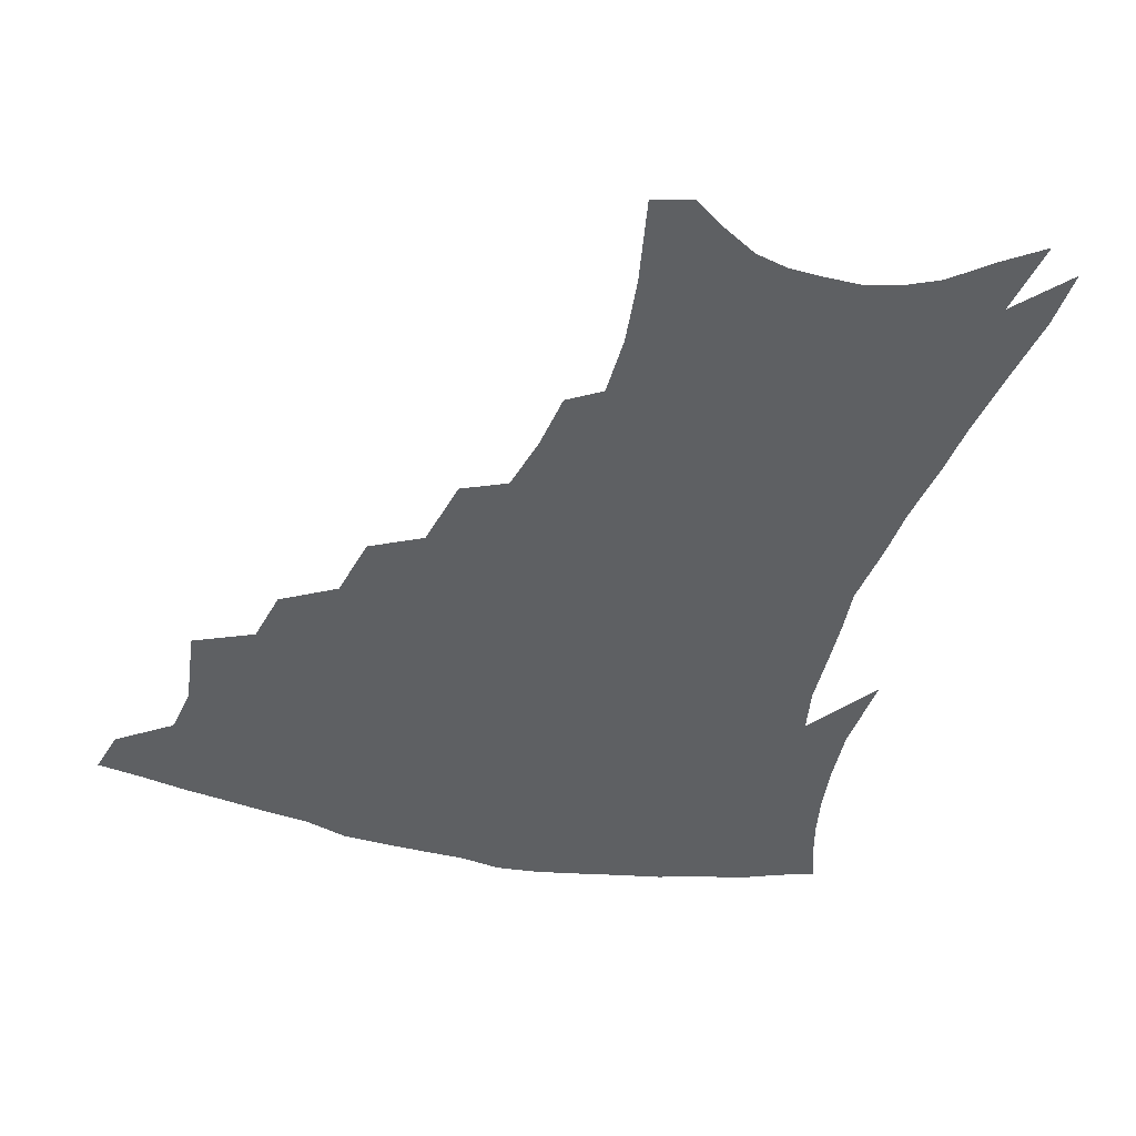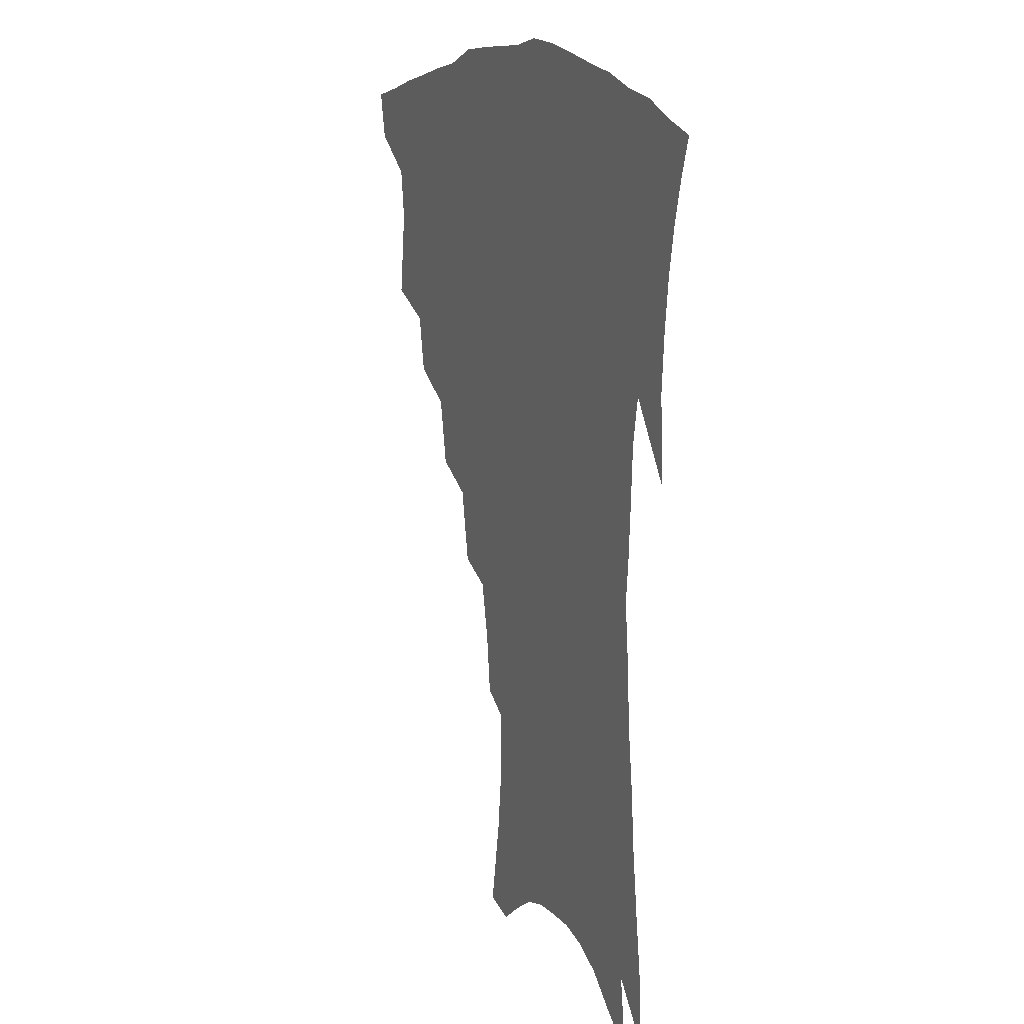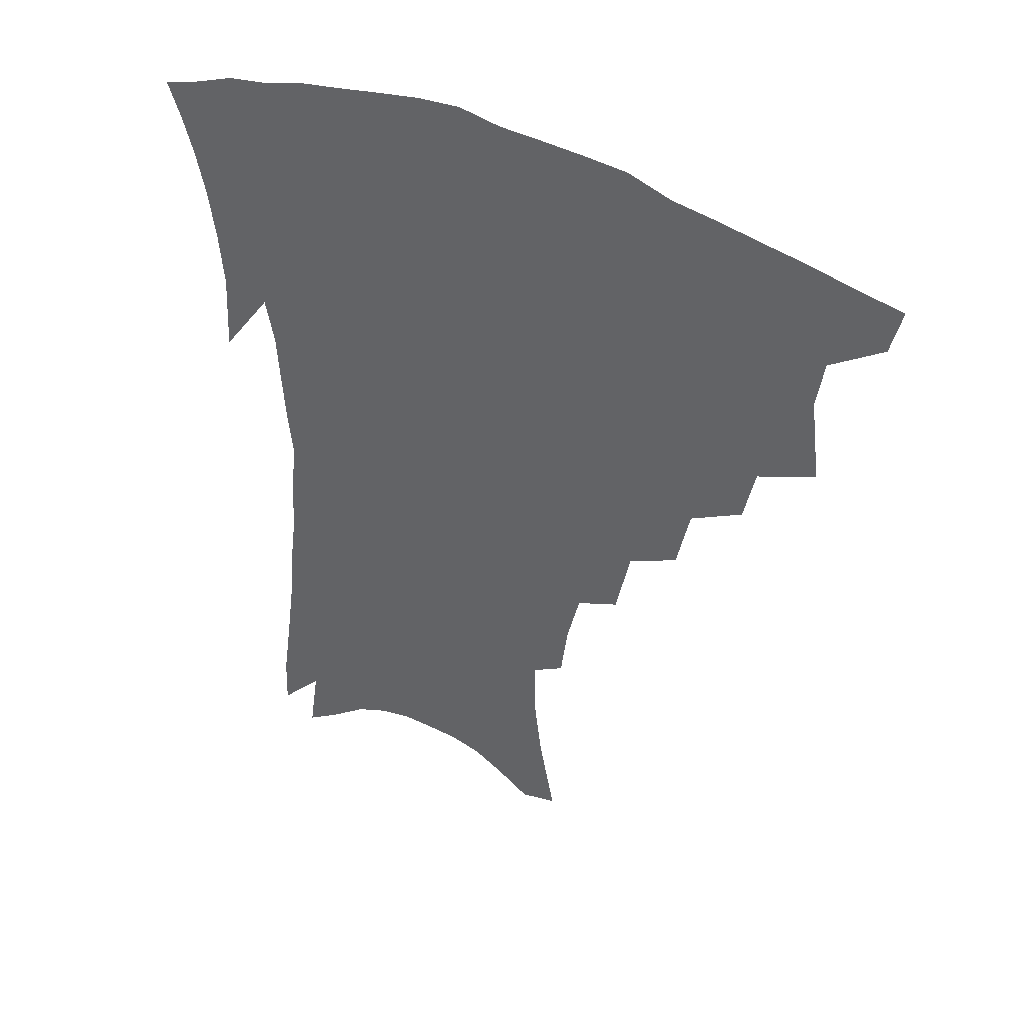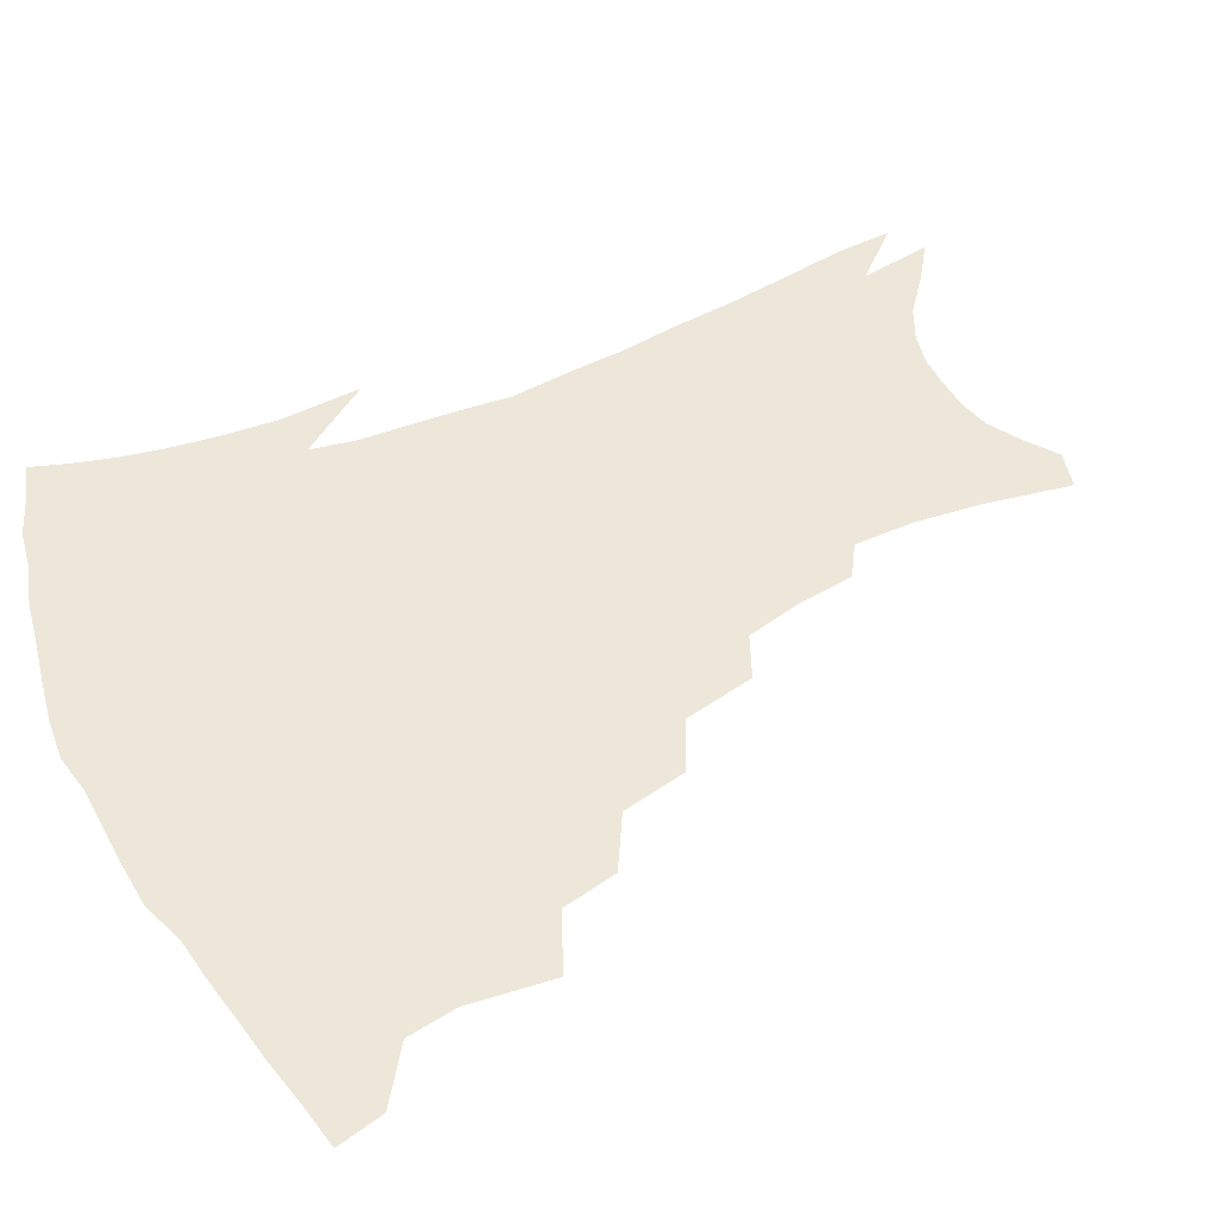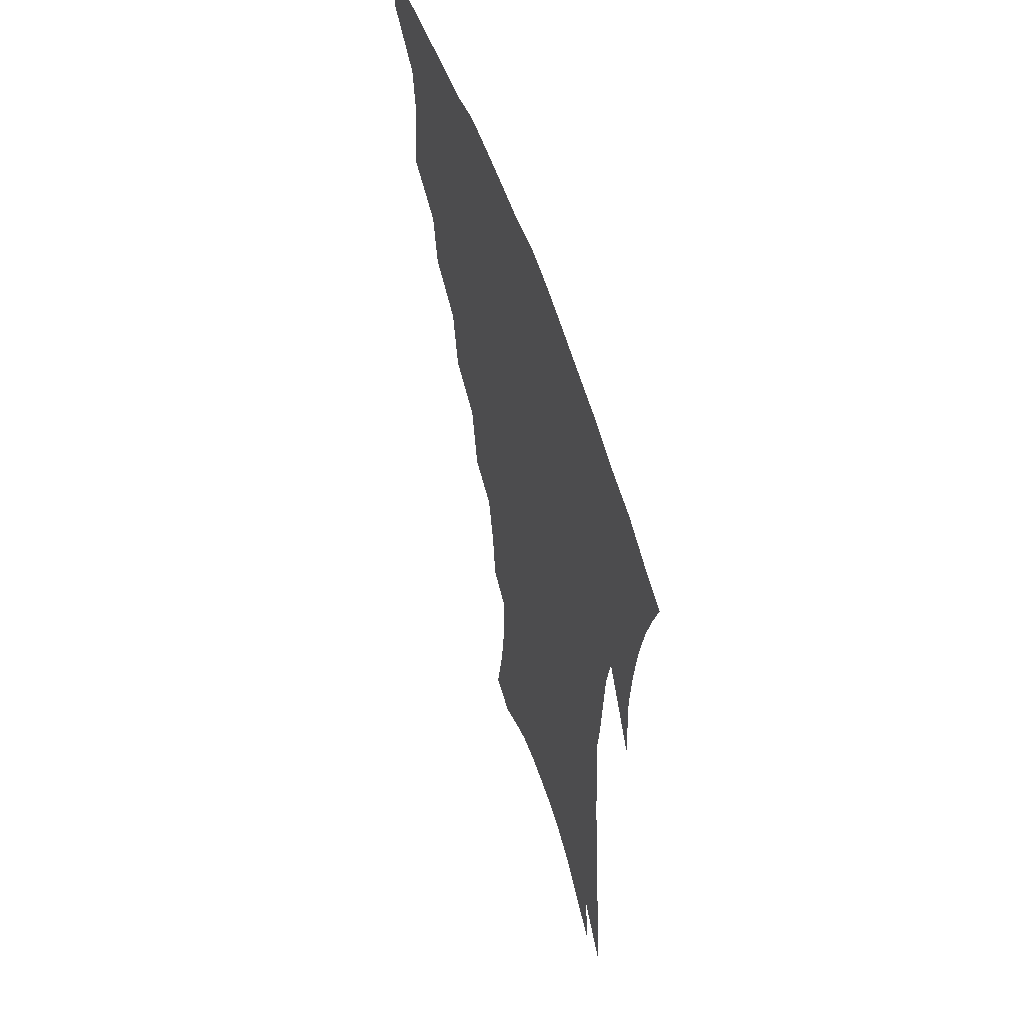
<metadata>
{"format":"obj","ext":"obj","renderer":"f3d","projection":"perspective","resolution":1024,"background":"white","views":[{"elev":-42.2,"azim":-15.3,"up":"+Z"},{"elev":12.1,"azim":66.9,"up":"+Y"},{"elev":44.1,"azim":-151.1,"up":"+Y"},{"elev":50.0,"azim":-116.0,"up":"+Z"},{"elev":56.3,"azim":72.0,"up":"+Y"}]}
</metadata>
<code>
v 442.8 394 0
v 439.1 409.6 0
v 459.5 336.3 0
v 463.1 364.6 0
v 460.7 381.3 0
v 458.3 396.9 0
v 454.8 412.3 0
v 482.9 309 0
v 479.1 327.6 0
v 480.7 353.5 0
v 478.9 370.3 0
v 475.9 385.1 0
v 472.9 400.1 0
v 469.7 415.5 0
v 504.9 277.2 0
v 500.5 298.8 0
v 499.3 323.8 0
v 496.3 340.1 0
v 496 359.4 0
v 493.5 374.1 0
v 490.7 388.3 0
v 487.7 402.8 0
v 484.8 418 0
v 526.4 244.7 0
v 521.6 268.6 0
v 516.9 288.6 0
v 514.9 312.5 0
v 513.5 331.9 0
v 512.2 349.2 0
v 509.4 362.5 0
v 507.3 376.9 0
v 504.9 390.9 0
v 502.4 405.1 0
v 499.4 420.6 0
v 547.3 200.4 0
v 544.9 219.7 0
v 540.6 238.2 0
v 536.1 259.5 0
v 532.4 279.9 0
v 529 297.2 0
v 527.1 316.3 0
v 526.6 336.9 0
v 525.2 352 0
v 523.2 365.6 0
v 521.1 379.4 0
v 518.9 393.4 0
v 516.5 408.1 0
v 514.1 422.7 0
v 549.7 121.7 0
v 555.2 150.6 0
v 557.9 173.1 0
v 558 193.6 0
v 556.1 214.8 0
v 553 230.8 0
v 549.5 249.7 0
v 546 267.2 0
v 543.7 289.2 0
v 541.8 307.1 0
v 540.7 325 0
v 539.3 340 0
v 538.2 354.3 0
v 536.9 368.2 0
v 534.6 381.5 0
v 533.2 395.4 0
v 531 410.1 0
v 528.9 427.6 0
v 562.1 118.5 0
v 564.2 139.6 0
v 567.7 166.1 0
v 567.2 181.8 0
v 566.7 204 0
v 564.6 223.9 0
v 562 242.1 0
v 559 257.3 0
v 556.5 275.7 0
v 554.9 295.4 0
v 553.6 312.2 0
v 553 329 0
v 551.5 341.6 0
v 551.1 356.6 0
v 550.4 370.1 0
v 549.3 383.1 0
v 547.7 396.7 0
v 545.3 412.1 0
v 543.3 428.5 0
v 572.8 126 0
v 575.7 150.6 0
v 577.4 174.4 0
v 576.6 192.2 0
v 575.2 211.3 0
v 573.4 232.6 0
v 571 247.1 0
v 568.9 265.1 0
v 567.3 283.6 0
v 565.8 298.9 0
v 565 315.4 0
v 564.8 331.7 0
v 564 344 0
v 563.9 358.3 0
v 563.3 371.2 0
v 562.6 384.1 0
v 561.8 397.3 0
v 560.1 411.8 0
v 557.7 429.1 0
v 583.6 132.3 0
v 586 158.3 0
v 586 176 0
v 585.3 196.4 0
v 583.8 213.1 0
v 582.1 234.5 0
v 580.3 250.4 0
v 578.6 267.1 0
v 577.5 286.8 0
v 576.9 303.8 0
v 576.5 318.8 0
v 576.2 332.5 0
v 576.2 346 0
v 576.7 359.9 0
v 575.9 372 0
v 575.8 384.8 0
v 575.3 398 0
v 573.8 412.9 0
v 572 429.5 0
v 594.1 134.9 0
v 595.3 160.1 0
v 595 180.4 0
v 594 199 0
v 592.6 221.1 0
v 591 237.4 0
v 589.7 253.4 0
v 588.4 270.1 0
v 587.7 290.3 0
v 587.5 306.3 0
v 587.3 319.2 0
v 587.6 333.2 0
v 588.1 347 0
v 588.8 360.3 0
v 589.5 372.9 0
v 589.2 385.2 0
v 588.9 398 0
v 587.5 413.9 0
v 585.8 431.9 0
v 604.8 135.4 0
v 604.7 161.6 0
v 603.9 182.7 0
v 602.8 201 0
v 601.4 220.9 0
v 599.9 238.4 0
v 599 256.1 0
v 598.2 272.8 0
v 597.7 290.2 0
v 597.8 305.4 0
v 598 319.3 0
v 598.8 334.2 0
v 599.4 346.2 0
v 601 361.1 0
v 601.6 372.8 0
v 602 385.1 0
v 602 398.3 0
v 601.8 412.7 0
v 600.2 430.5 0
v 615.6 135.3 0
v 614.9 155.8 0
v 613.2 180 0
v 611.8 200.6 0
v 610.2 221.2 0
v 609.6 234.7 0
v 608.3 255 0
v 607.7 272.7 0
v 607.7 289.1 0
v 608 304.2 0
v 608.6 321 0
v 609.6 333.2 0
v 611.1 347.7 0
v 612.3 360.6 0
v 613.7 372.1 0
v 615 384.3 0
v 615.8 396.9 0
v 616 410.8 0
v 615 427.6 0
v 626.2 132.8 0
v 624.7 153.7 0
v 622.4 179.1 0
v 620.8 199.7 0
v 619.2 219.7 0
v 618.3 237.6 0
v 617.6 254.3 0
v 617.5 269.9 0
v 617.6 286 0
v 618.2 301.5 0
v 619.1 317.4 0
v 620.3 333.1 0
v 622 346.1 0
v 623.6 358.2 0
v 625.5 371 0
v 627.4 383.1 0
v 628.9 395.3 0
v 629.7 408.7 0
v 629.6 424.6 0
v 637.1 127.6 0
v 635.1 148.9 0
v 632.2 175.4 0
v 630.4 195.9 0
v 628.7 215.8 0
v 628.4 231.3 0
v 627 251.3 0
v 627 267 0
v 627.7 281.5 0
v 628.2 298.5 0
v 629.2 315.5 0
v 631 328.4 0
v 632.6 344.9 0
v 634.7 356.5 0
v 637 369.5 0
v 639.3 381.5 0
v 642 393.2 0
v 643.3 405.7 0
v 643.5 422 0
v 649.5 117.4 0
v 645.8 143.6 0
v 643.7 165.5 0
v 640.7 189.4 0
v 638.4 210.8 0
v 637.5 228.4 0
v 637.2 244.6 0
v 636.8 261.7 0
v 637.2 277.5 0
v 638 294.8 0
v 639.3 310.7 0
v 641.2 325.9 0
v 643 341 0
v 645.5 355 0
v 648.2 366.9 0
v 650.7 378.7 0
v 653.6 391.1 0
v 656.1 402.9 0
v 657.6 417.6 0
v 661.5 108.8 0
v 658.1 133.3 0
v 655.3 156.2 0
v 653.1 177.3 0
v 650.2 199.7 0
v 648.9 218.3 0
v 647.8 236.3 0
v 647.1 254.2 0
v 646.7 272.4 0
v 648.4 286.5 0
v 649.8 303.2 0
v 651.3 320.6 0
v 653.2 337.4 0
v 656.2 350 0
v 659.2 365.1 0
v 662.3 377.1 0
v 665.3 388.5 0
v 668.1 400.4 0
v 670.6 415.2 0
v 672.9 116.3 0
v 672.1 135 0
v 668.8 158.2 0
v 666 180.1 0
v 664.4 198.9 0
v 661.7 219.9 0
v 660.8 237.6 0
v 658.7 259.3 0
v 660.2 273.4 0
v 661.3 290.5 0
v 662.5 309.9 0
v 665.5 325.5 0
v 666.4 346.6 0
v 669.7 360.3 0
v 673.3 372.7 0
v 676.7 385.4 0
v 680.2 397.1 0
v 683.9 409.6 0
v 682.7 300.6 0
v 681.2 328.5 0
v 682.8 347.5 0
v 685.2 364.9 0
v 688.4 380.1 0
v 692.1 393.2 0
v 696.4 405.5 0
f 5 6 1
f 1 6 2
f 6 7 2
f 9 10 3
f 3 10 4
f 10 11 4
f 4 11 5
f 11 12 5
f 5 12 6
f 12 13 6
f 6 13 7
f 13 14 7
f 16 17 8
f 8 17 9
f 17 18 9
f 9 18 10
f 18 19 10
f 10 19 11
f 19 20 11
f 11 20 12
f 20 21 12
f 12 21 13
f 21 22 13
f 13 22 14
f 22 23 14
f 25 26 15
f 15 26 16
f 26 27 16
f 16 27 17
f 27 28 17
f 17 28 18
f 28 29 18
f 18 29 19
f 29 30 19
f 19 30 20
f 30 31 20
f 20 31 21
f 31 32 21
f 21 32 22
f 32 33 22
f 22 33 23
f 33 34 23
f 37 38 24
f 24 38 25
f 38 39 25
f 25 39 26
f 39 40 26
f 26 40 27
f 40 41 27
f 27 41 28
f 41 42 28
f 28 42 29
f 42 43 29
f 29 43 30
f 43 44 30
f 30 44 31
f 44 45 31
f 31 45 32
f 45 46 32
f 32 46 33
f 46 47 33
f 33 47 34
f 47 48 34
f 52 53 35
f 35 53 36
f 53 54 36
f 36 54 37
f 54 55 37
f 37 55 38
f 55 56 38
f 38 56 39
f 56 57 39
f 39 57 40
f 57 58 40
f 40 58 41
f 58 59 41
f 41 59 42
f 59 60 42
f 42 60 43
f 60 61 43
f 43 61 44
f 61 62 44
f 44 62 45
f 62 63 45
f 45 63 46
f 63 64 46
f 46 64 47
f 64 65 47
f 47 65 48
f 65 66 48
f 67 68 49
f 49 68 50
f 68 69 50
f 50 69 51
f 69 70 51
f 51 70 52
f 70 71 52
f 52 71 53
f 71 72 53
f 53 72 54
f 72 73 54
f 54 73 55
f 73 74 55
f 55 74 56
f 74 75 56
f 56 75 57
f 75 76 57
f 57 76 58
f 76 77 58
f 58 77 59
f 77 78 59
f 59 78 60
f 78 79 60
f 60 79 61
f 79 80 61
f 61 80 62
f 80 81 62
f 62 81 63
f 81 82 63
f 63 82 64
f 82 83 64
f 64 83 65
f 83 84 65
f 65 84 66
f 84 85 66
f 67 86 68
f 86 87 68
f 68 87 69
f 87 88 69
f 69 88 70
f 88 89 70
f 70 89 71
f 89 90 71
f 71 90 72
f 90 91 72
f 72 91 73
f 91 92 73
f 73 92 74
f 92 93 74
f 74 93 75
f 93 94 75
f 75 94 76
f 94 95 76
f 76 95 77
f 95 96 77
f 77 96 78
f 96 97 78
f 78 97 79
f 97 98 79
f 79 98 80
f 98 99 80
f 80 99 81
f 99 100 81
f 81 100 82
f 100 101 82
f 82 101 83
f 101 102 83
f 83 102 84
f 102 103 84
f 84 103 85
f 103 104 85
f 86 105 87
f 105 106 87
f 87 106 88
f 106 107 88
f 88 107 89
f 107 108 89
f 89 108 90
f 108 109 90
f 90 109 91
f 109 110 91
f 91 110 92
f 110 111 92
f 92 111 93
f 111 112 93
f 93 112 94
f 112 113 94
f 94 113 95
f 113 114 95
f 95 114 96
f 114 115 96
f 96 115 97
f 115 116 97
f 97 116 98
f 116 117 98
f 98 117 99
f 117 118 99
f 99 118 100
f 118 119 100
f 100 119 101
f 119 120 101
f 101 120 102
f 120 121 102
f 102 121 103
f 121 122 103
f 103 122 104
f 122 123 104
f 105 124 106
f 124 125 106
f 106 125 107
f 125 126 107
f 107 126 108
f 126 127 108
f 108 127 109
f 127 128 109
f 109 128 110
f 128 129 110
f 110 129 111
f 129 130 111
f 111 130 112
f 130 131 112
f 112 131 113
f 131 132 113
f 113 132 114
f 132 133 114
f 114 133 115
f 133 134 115
f 115 134 116
f 134 135 116
f 116 135 117
f 135 136 117
f 117 136 118
f 136 137 118
f 118 137 119
f 137 138 119
f 119 138 120
f 138 139 120
f 120 139 121
f 139 140 121
f 121 140 122
f 140 141 122
f 122 141 123
f 141 142 123
f 124 143 125
f 143 144 125
f 125 144 126
f 144 145 126
f 126 145 127
f 145 146 127
f 127 146 128
f 146 147 128
f 128 147 129
f 147 148 129
f 129 148 130
f 148 149 130
f 130 149 131
f 149 150 131
f 131 150 132
f 150 151 132
f 132 151 133
f 151 152 133
f 133 152 134
f 152 153 134
f 134 153 135
f 153 154 135
f 135 154 136
f 154 155 136
f 136 155 137
f 155 156 137
f 137 156 138
f 156 157 138
f 138 157 139
f 157 158 139
f 139 158 140
f 158 159 140
f 140 159 141
f 159 160 141
f 141 160 142
f 160 161 142
f 143 162 144
f 162 163 144
f 144 163 145
f 163 164 145
f 145 164 146
f 164 165 146
f 146 165 147
f 165 166 147
f 147 166 148
f 166 167 148
f 148 167 149
f 167 168 149
f 149 168 150
f 168 169 150
f 150 169 151
f 169 170 151
f 151 170 152
f 170 171 152
f 152 171 153
f 171 172 153
f 153 172 154
f 172 173 154
f 154 173 155
f 173 174 155
f 155 174 156
f 174 175 156
f 156 175 157
f 175 176 157
f 157 176 158
f 176 177 158
f 158 177 159
f 177 178 159
f 159 178 160
f 178 179 160
f 160 179 161
f 179 180 161
f 162 181 163
f 181 182 163
f 163 182 164
f 182 183 164
f 164 183 165
f 183 184 165
f 165 184 166
f 184 185 166
f 166 185 167
f 185 186 167
f 167 186 168
f 186 187 168
f 168 187 169
f 187 188 169
f 169 188 170
f 188 189 170
f 170 189 171
f 189 190 171
f 171 190 172
f 190 191 172
f 172 191 173
f 191 192 173
f 173 192 174
f 192 193 174
f 174 193 175
f 193 194 175
f 175 194 176
f 194 195 176
f 176 195 177
f 195 196 177
f 177 196 178
f 196 197 178
f 178 197 179
f 197 198 179
f 179 198 180
f 198 199 180
f 181 200 182
f 200 201 182
f 182 201 183
f 201 202 183
f 183 202 184
f 202 203 184
f 184 203 185
f 203 204 185
f 185 204 186
f 204 205 186
f 186 205 187
f 205 206 187
f 187 206 188
f 206 207 188
f 188 207 189
f 207 208 189
f 189 208 190
f 208 209 190
f 190 209 191
f 209 210 191
f 191 210 192
f 210 211 192
f 192 211 193
f 211 212 193
f 193 212 194
f 212 213 194
f 194 213 195
f 213 214 195
f 195 214 196
f 214 215 196
f 196 215 197
f 215 216 197
f 197 216 198
f 216 217 198
f 198 217 199
f 217 218 199
f 200 219 201
f 219 220 201
f 201 220 202
f 220 221 202
f 202 221 203
f 221 222 203
f 203 222 204
f 222 223 204
f 204 223 205
f 223 224 205
f 205 224 206
f 224 225 206
f 206 225 207
f 225 226 207
f 207 226 208
f 226 227 208
f 208 227 209
f 227 228 209
f 209 228 210
f 228 229 210
f 210 229 211
f 229 230 211
f 211 230 212
f 230 231 212
f 212 231 213
f 231 232 213
f 213 232 214
f 232 233 214
f 214 233 215
f 233 234 215
f 215 234 216
f 234 235 216
f 216 235 217
f 235 236 217
f 217 236 218
f 236 237 218
f 219 238 220
f 238 239 220
f 220 239 221
f 239 240 221
f 221 240 222
f 240 241 222
f 222 241 223
f 241 242 223
f 223 242 224
f 242 243 224
f 224 243 225
f 243 244 225
f 225 244 226
f 244 245 226
f 226 245 227
f 245 246 227
f 227 246 228
f 246 247 228
f 228 247 229
f 247 248 229
f 229 248 230
f 248 249 230
f 230 249 231
f 249 250 231
f 231 250 232
f 250 251 232
f 232 251 233
f 251 252 233
f 233 252 234
f 252 253 234
f 234 253 235
f 253 254 235
f 235 254 236
f 254 255 236
f 236 255 237
f 255 256 237
f 239 257 240
f 257 258 240
f 240 258 241
f 258 259 241
f 241 259 242
f 259 260 242
f 242 260 243
f 260 261 243
f 243 261 244
f 261 262 244
f 244 262 245
f 262 263 245
f 245 263 246
f 263 264 246
f 246 264 247
f 264 265 247
f 247 265 248
f 265 266 248
f 248 266 249
f 266 267 249
f 249 267 250
f 267 268 250
f 250 268 251
f 268 269 251
f 251 269 252
f 269 270 252
f 252 270 253
f 270 271 253
f 253 271 254
f 271 272 254
f 254 272 255
f 272 273 255
f 255 273 256
f 273 274 256
f 268 275 269
f 275 276 269
f 269 276 270
f 276 277 270
f 270 277 271
f 277 278 271
f 271 278 272
f 278 279 272
f 272 279 273
f 279 280 273
f 273 280 274
f 280 281 274

</code>
